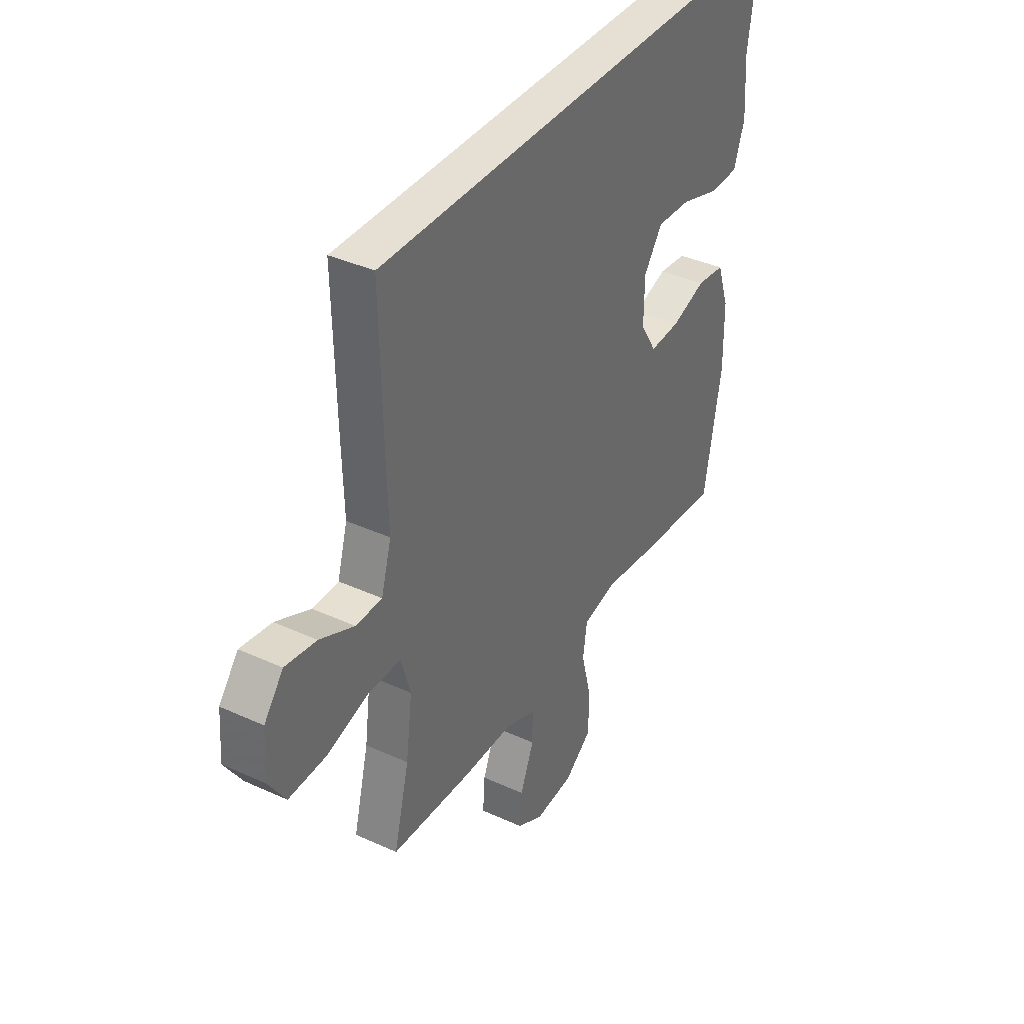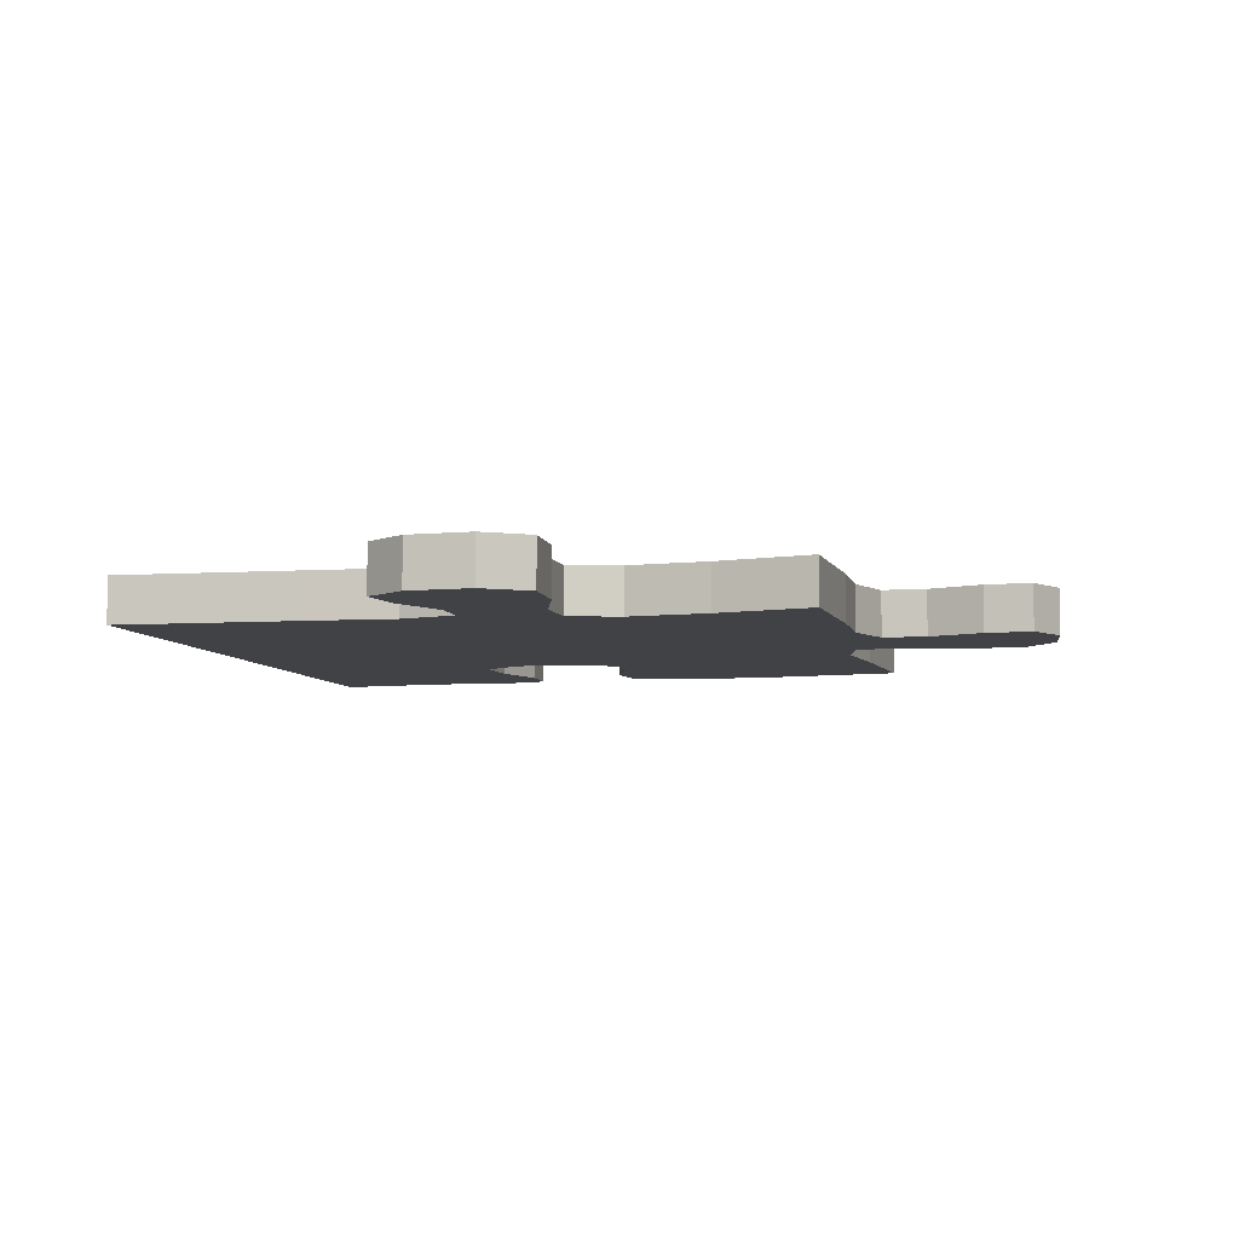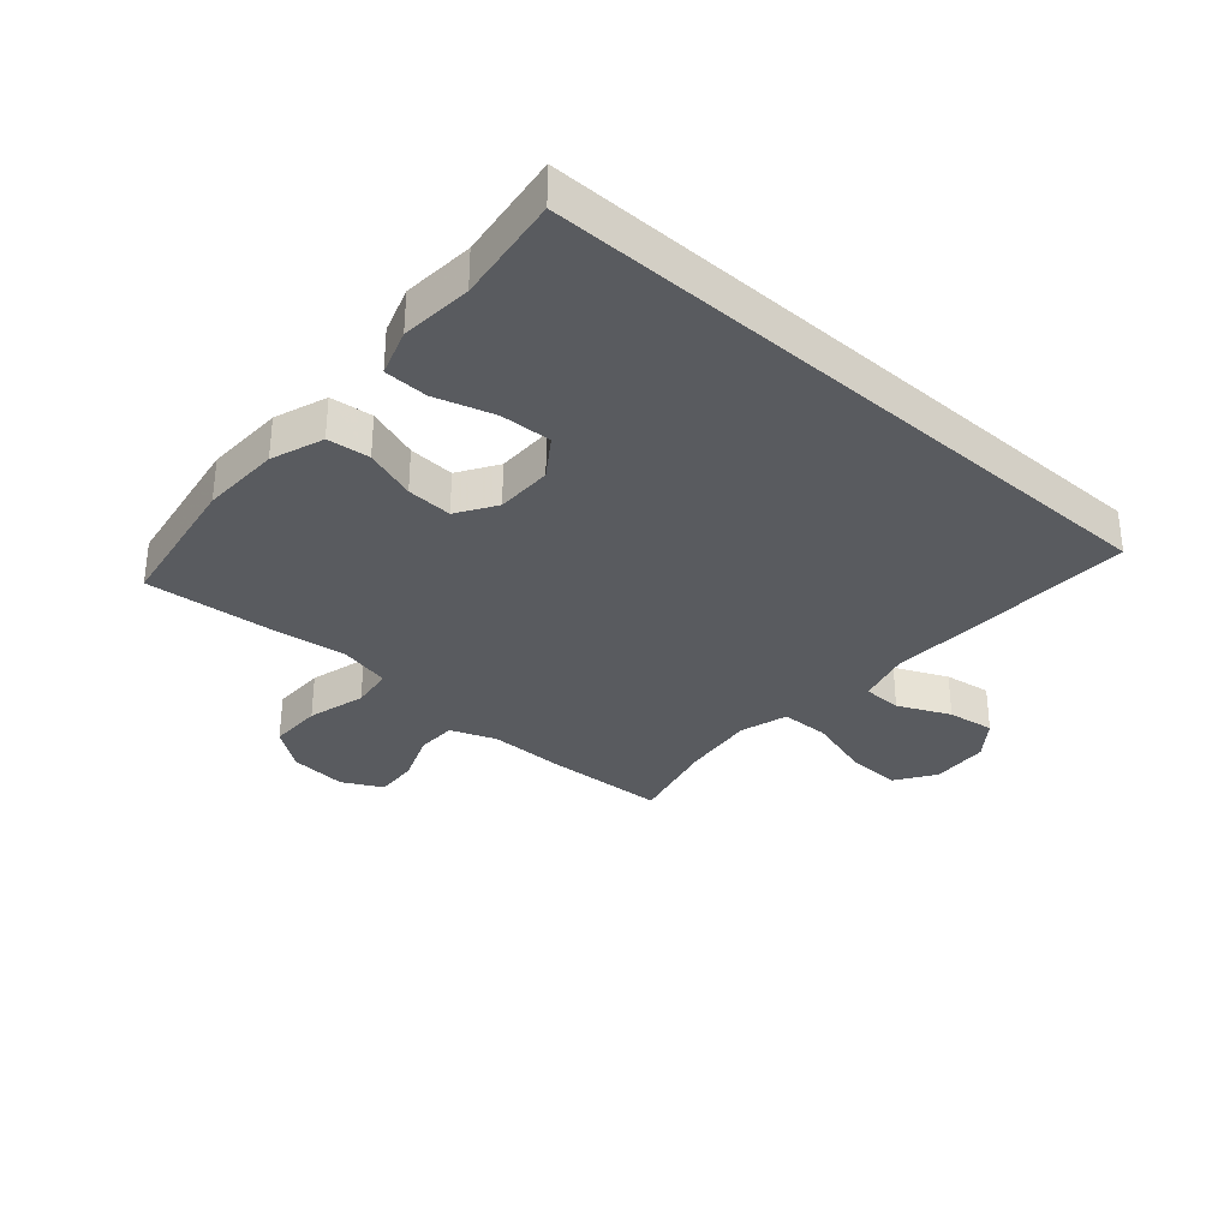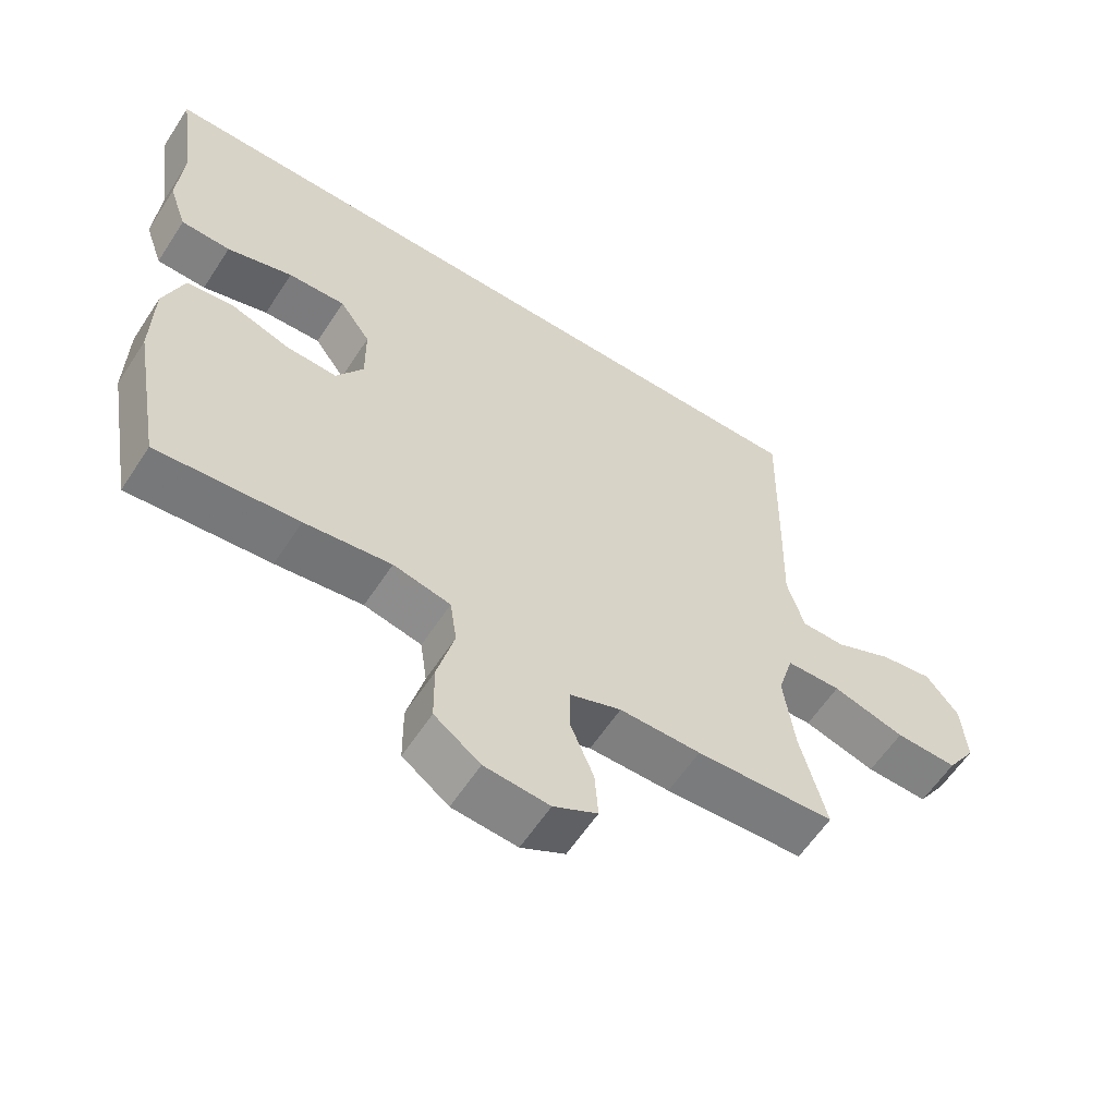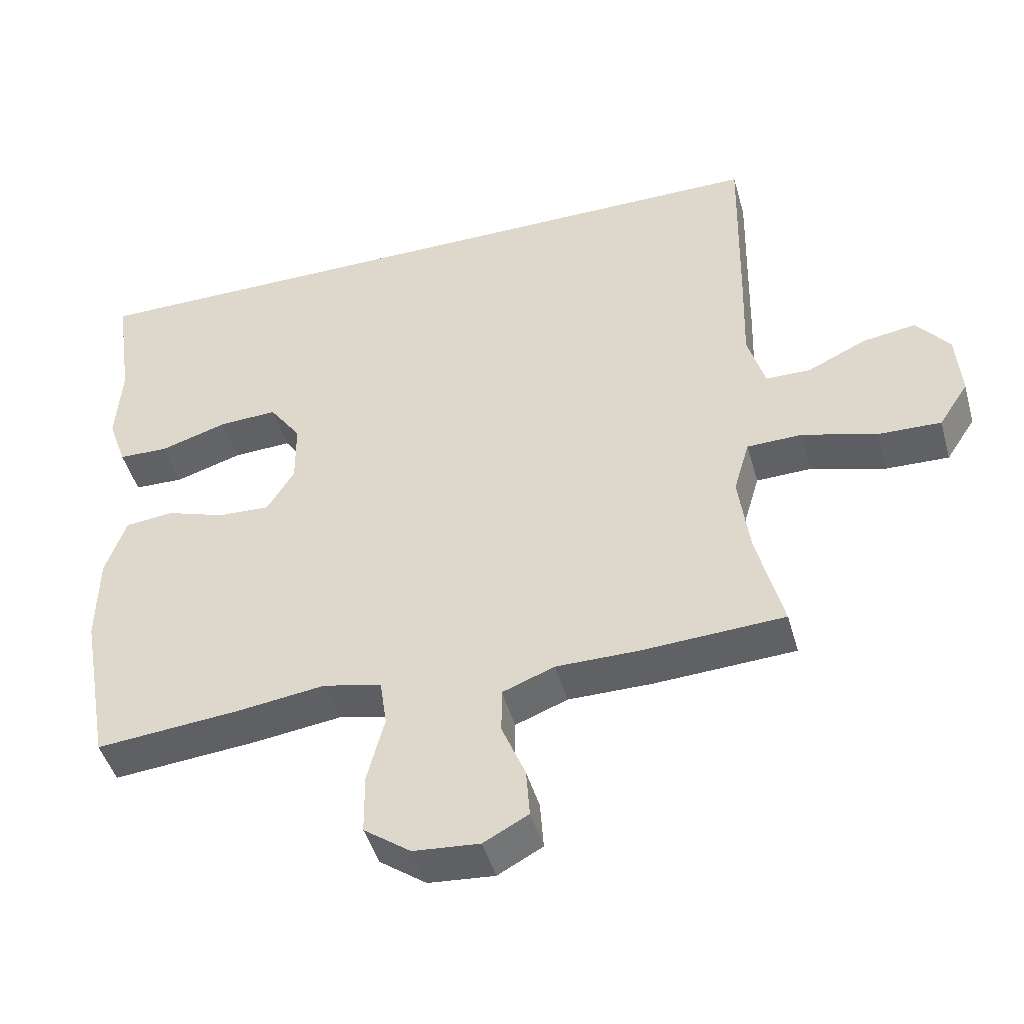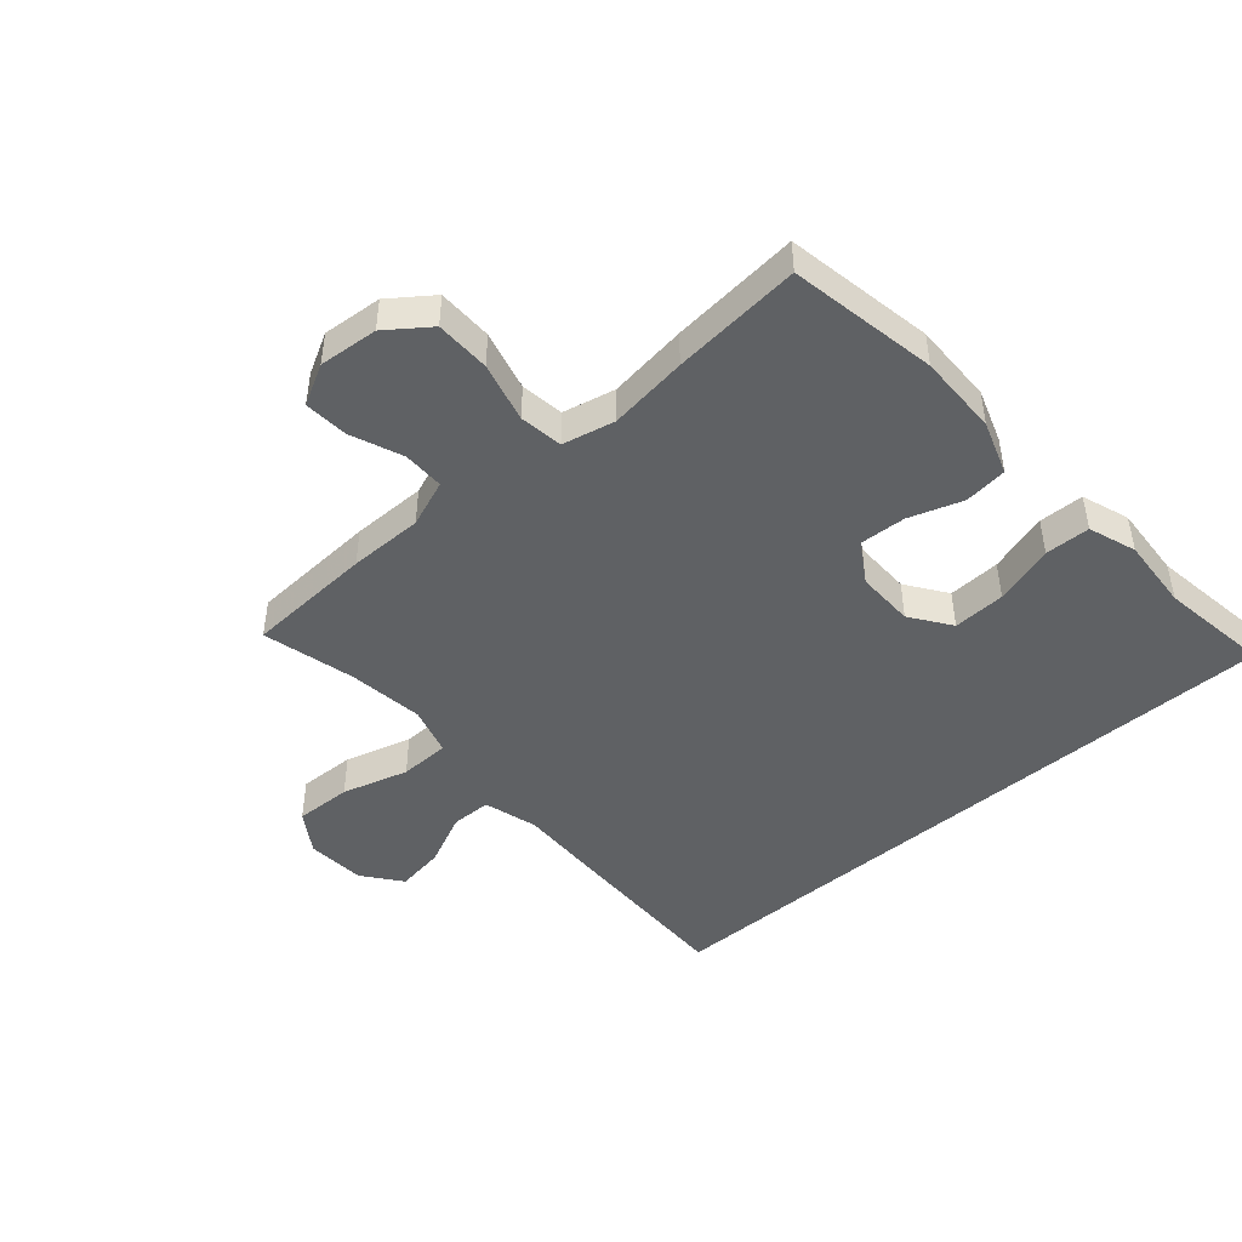
<metadata>
{"format":"obj","ext":"obj","renderer":"f3d","projection":"perspective","resolution":1024,"background":"white","views":[{"elev":37.9,"azim":120.3,"up":"+Z"},{"elev":-6.3,"azim":102.0,"up":"+Y"},{"elev":-32.5,"azim":-41.9,"up":"+Y"},{"elev":-59.8,"azim":-33.0,"up":"+Z"},{"elev":-46.3,"azim":15.6,"up":"+Z"},{"elev":-46.1,"azim":-139.0,"up":"+Y"}]}
</metadata>
<code>
v 0.5 0.07 -0.5
v 0.294 0.07 -0.511
v 0.174 0.07 -0.511
v 0.098 0.07 -0.54
v 0.098 0.07 -0.607
v 0.132 0.07 -0.691
v 0.137 0.07 -0.762
v 0.072 0.07 -0.797
v -0.024 0.07 -0.789
v -0.092 0.07 -0.739
v -0.093 0.07 -0.65
v -0.068 0.07 -0.553
v -0.078 0.07 -0.483
v -0.163 0.07 -0.464
v -0.291 0.07 -0.481
v -0.5 0.07 -0.5
v -0.543 0.07 -0.26
v -0.541 0.07 -0.128
v -0.511 0.07 -0.041
v -0.441 0.07 -0.033
v -0.355 0.07 -0.062
v -0.279 0.07 -0.066
v -0.239 0.07 -0.001
v -0.24 0.07 0.093
v -0.286 0.07 0.158
v -0.371 0.07 0.154
v -0.468 0.07 0.124
v -0.541 0.07 0.126
v -0.568 0.07 0.203
v -0.56 0.07 0.322
v -0.586 0.07 0.5
v 0.493 0.07 0.5
v 0.487 0.07 0.214
v 0.483 0.07 0.078
v 0.508 0.07 -0.009
v 0.573 0.07 -0.01
v 0.659 0.07 0.03
v 0.737 0.07 0.042
v 0.785 0.07 -0.019
v 0.792 0.07 -0.115
v 0.749 0.07 -0.181
v 0.657 0.07 -0.178
v 0.55 0.07 -0.147
v 0.469 0.07 -0.149
v 0.446 0.07 -0.228
v 0.462 0.07 -0.35
v 0.5 0 -0.5
v 0.294 0 -0.511
v 0.174 0 -0.511
v 0.098 0 -0.54
v 0.098 0 -0.607
v 0.132 0 -0.691
v 0.137 0 -0.762
v 0.072 0 -0.797
v -0.024 0 -0.789
v -0.092 0 -0.739
v -0.093 0 -0.65
v -0.068 0 -0.553
v -0.078 0 -0.483
v -0.163 0 -0.464
v -0.291 0 -0.481
v -0.5 0 -0.5
v -0.543 0 -0.26
v -0.541 0 -0.128
v -0.511 0 -0.041
v -0.441 0 -0.033
v -0.355 0 -0.062
v -0.279 0 -0.066
v -0.239 0 -0.001
v -0.24 0 0.093
v -0.286 0 0.158
v -0.371 0 0.154
v -0.468 0 0.124
v -0.541 0 0.126
v -0.568 0 0.203
v -0.56 0 0.322
v -0.586 0 0.5
v 0.493 0 0.5
v 0.487 0 0.214
v 0.483 0 0.078
v 0.508 0 -0.009
v 0.573 0 -0.01
v 0.659 0 0.03
v 0.737 0 0.042
v 0.785 0 -0.019
v 0.792 0 -0.115
v 0.749 0 -0.181
v 0.657 0 -0.178
v 0.55 0 -0.147
v 0.469 0 -0.149
v 0.446 0 -0.228
v 0.462 0 -0.35
f 40 41 42 43
f 40 43 44
f 39 40 44
f 36 37 38 39
f 35 36 39 44
f 34 35 44 45
f 30 31 32 33
f 30 33 34 45
f 26 27 28 29
f 25 26 29 30
f 18 19 20 21
f 18 21 22
f 17 18 22
f 14 15 16 17
f 13 14 17 22
f 9 10 11 12
f 9 12 13
f 8 9 13
f 5 6 7 8
f 4 5 8 13
f 3 4 13 22
f 46 1 2 3
f 25 30 45
f 24 25 45 46
f 23 24 46 3
f 3 22 23
f 89 88 87 86
f 90 89 86
f 90 86 85
f 85 84 83 82
f 90 85 82 81
f 91 90 81 80
f 79 78 77 76
f 91 80 79 76
f 75 74 73 72
f 76 75 72 71
f 67 66 65 64
f 68 67 64
f 68 64 63
f 63 62 61 60
f 68 63 60 59
f 58 57 56 55
f 59 58 55
f 59 55 54
f 54 53 52 51
f 59 54 51 50
f 68 59 50 49
f 49 48 47 92
f 91 76 71
f 92 91 71 70
f 49 92 70 69
f 69 68 49
f 1 47 48 2
f 2 48 49 3
f 3 49 50 4
f 4 50 51 5
f 5 51 52 6
f 6 52 53 7
f 7 53 54 8
f 8 54 55 9
f 9 55 56 10
f 10 56 57 11
f 11 57 58 12
f 12 58 59 13
f 13 59 60 14
f 14 60 61 15
f 15 61 62 16
f 16 62 63 17
f 17 63 64 18
f 18 64 65 19
f 19 65 66 20
f 20 66 67 21
f 21 67 68 22
f 22 68 69 23
f 23 69 70 24
f 24 70 71 25
f 25 71 72 26
f 26 72 73 27
f 27 73 74 28
f 28 74 75 29
f 29 75 76 30
f 30 76 77 31
f 31 77 78 32
f 32 78 79 33
f 33 79 80 34
f 34 80 81 35
f 35 81 82 36
f 36 82 83 37
f 37 83 84 38
f 38 84 85 39
f 39 85 86 40
f 40 86 87 41
f 41 87 88 42
f 42 88 89 43
f 43 89 90 44
f 44 90 91 45
f 45 91 92 46
f 46 92 47 1

</code>
